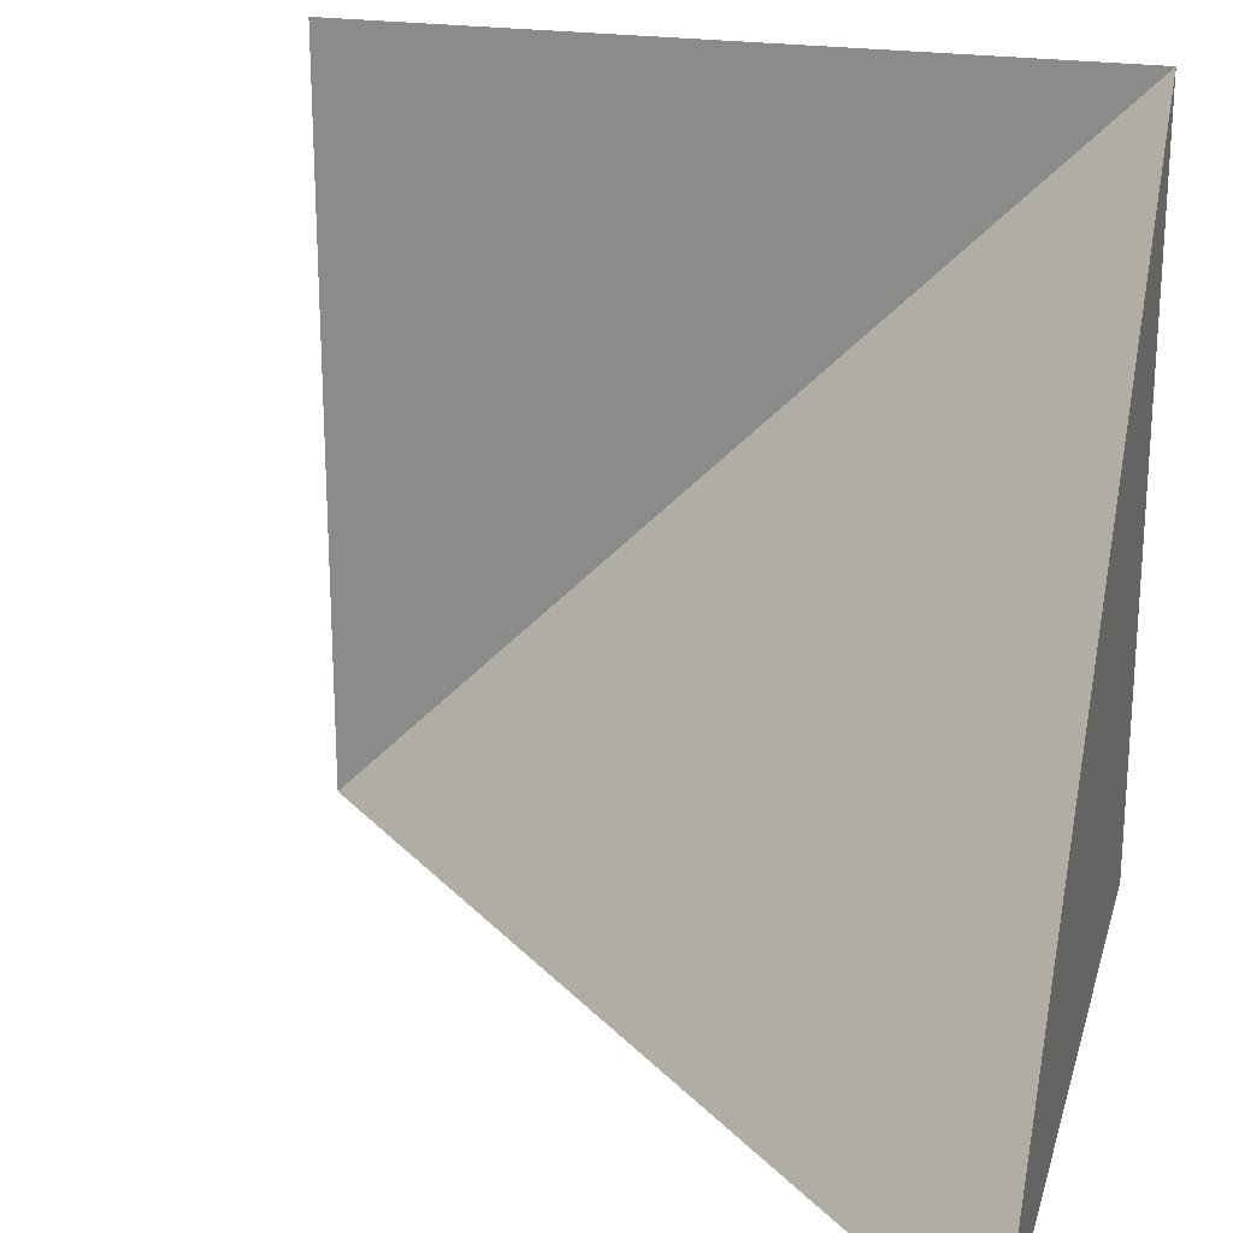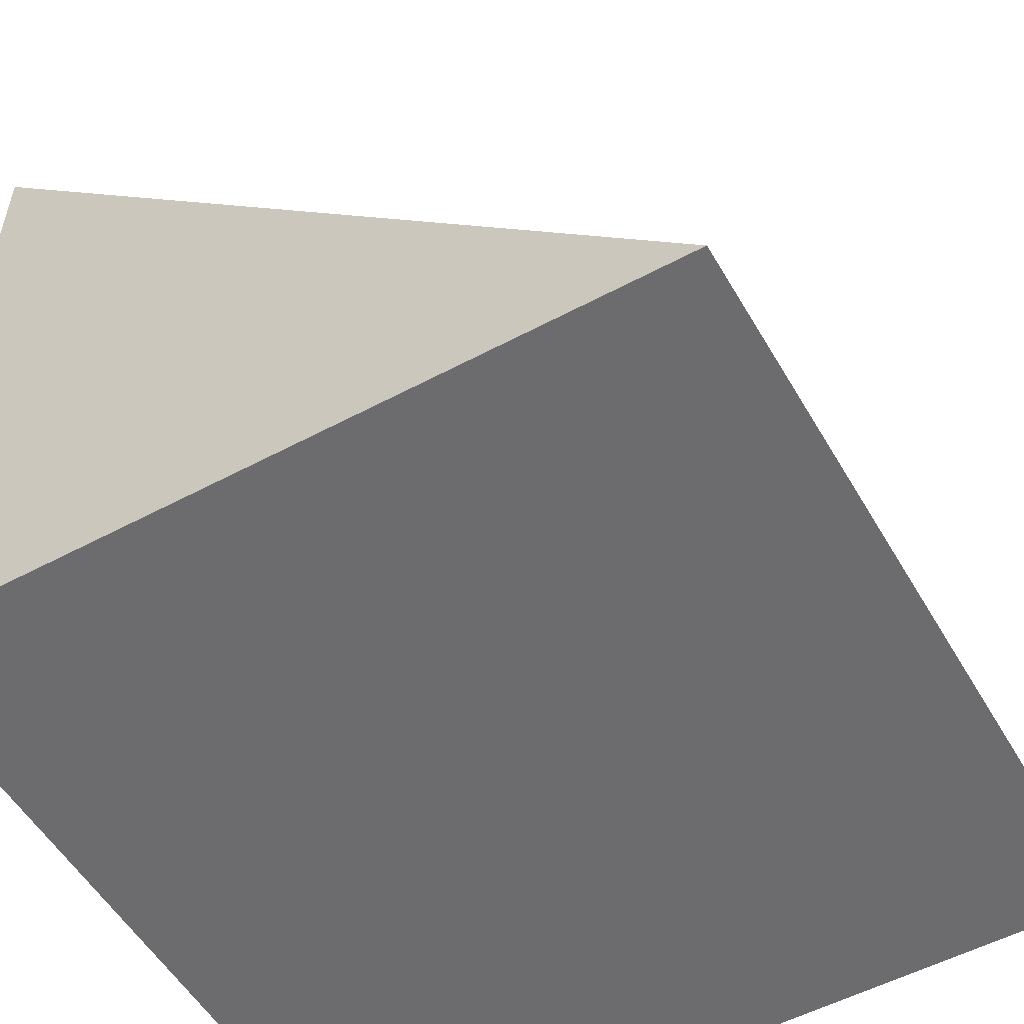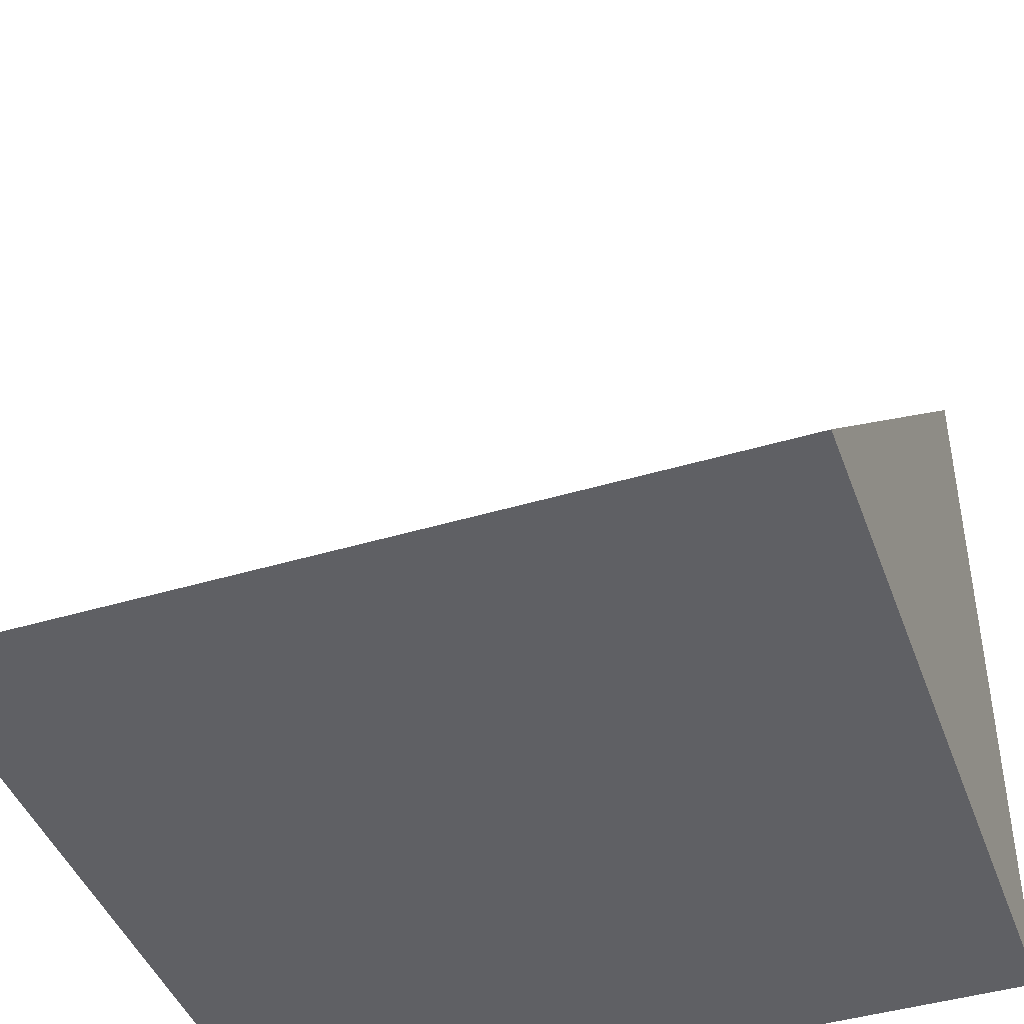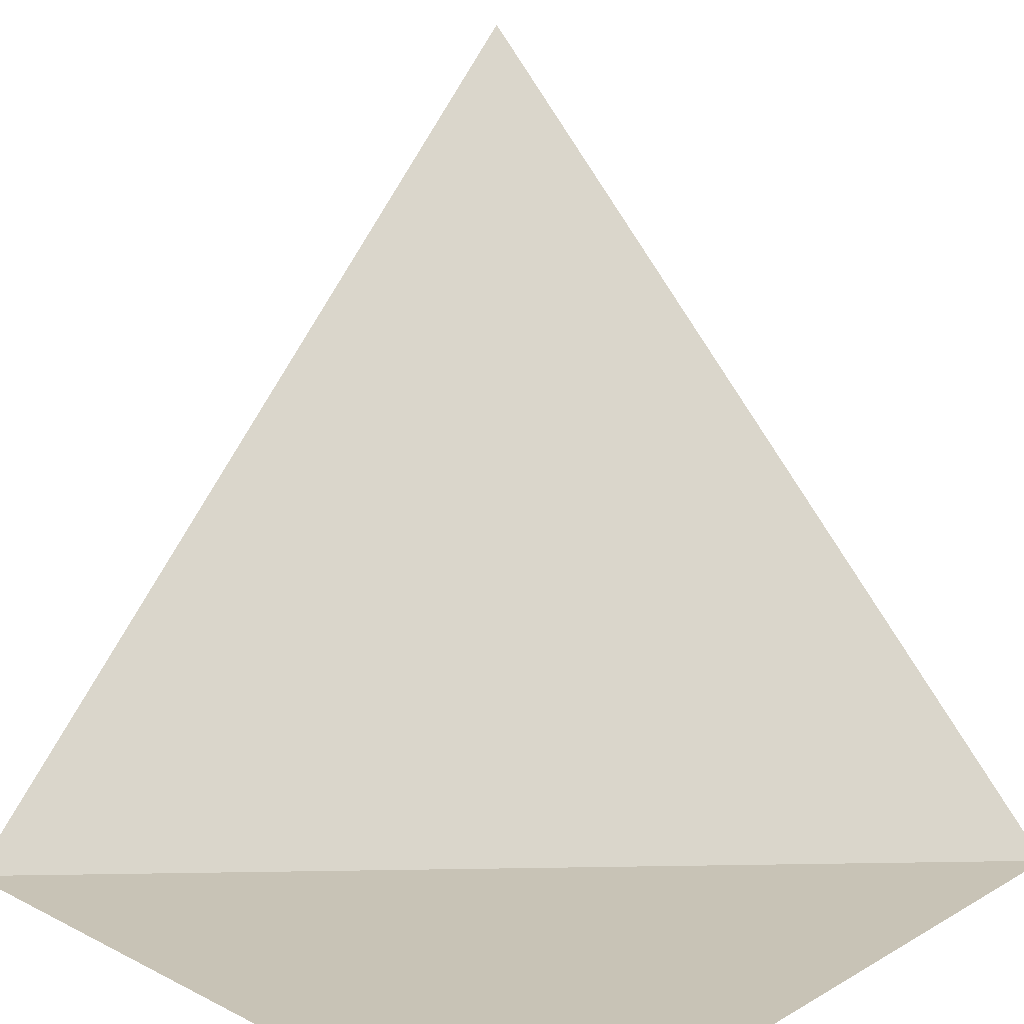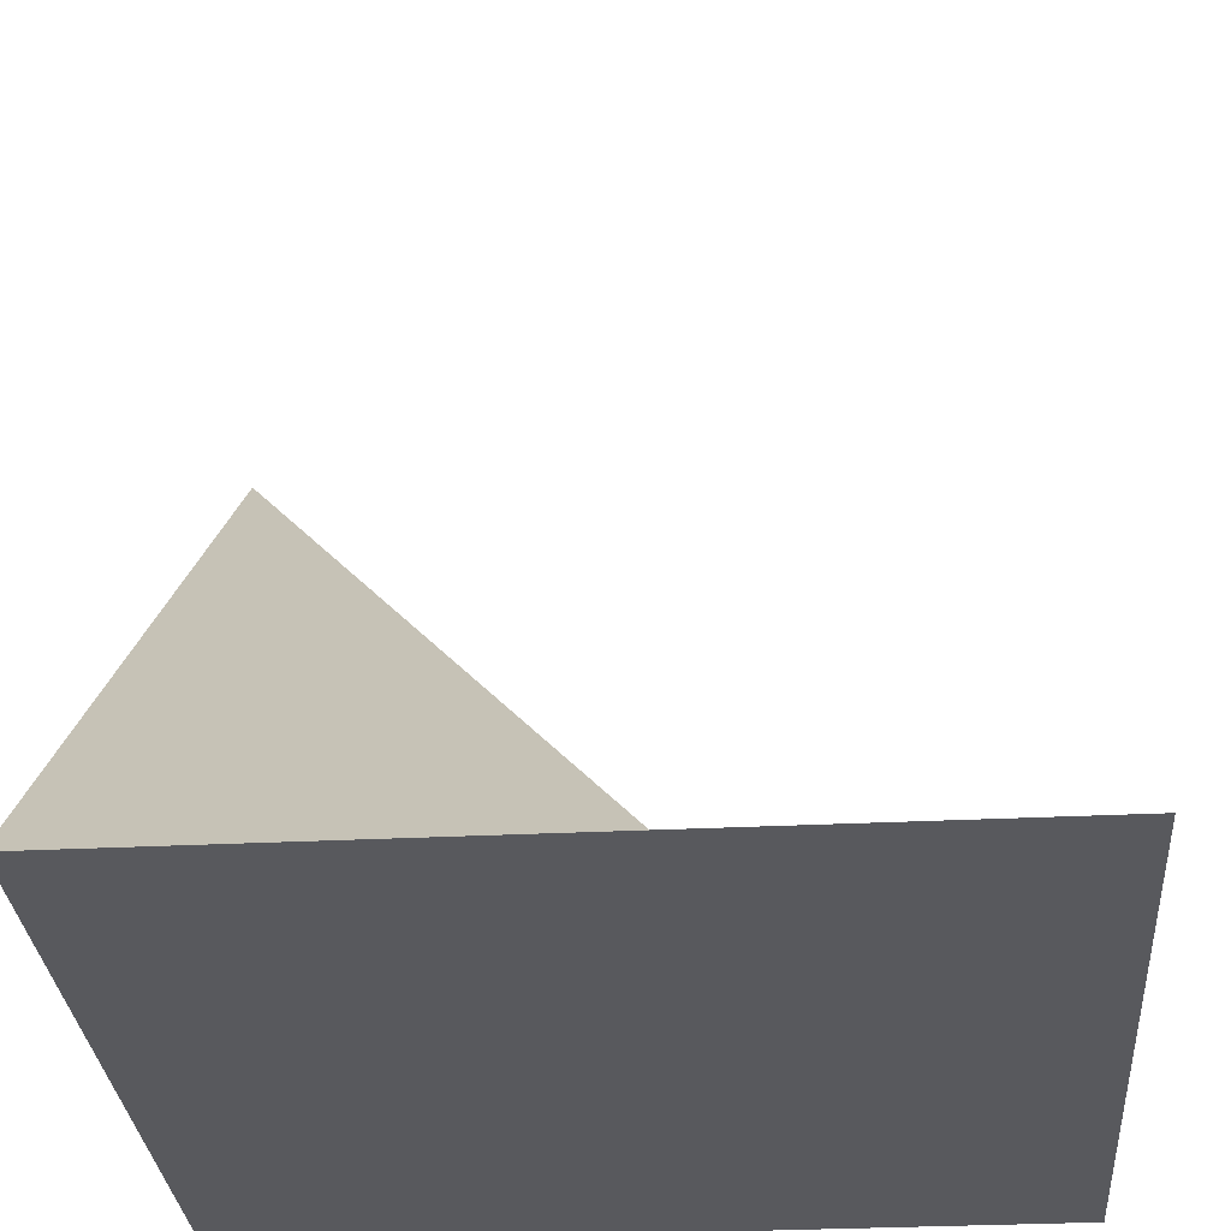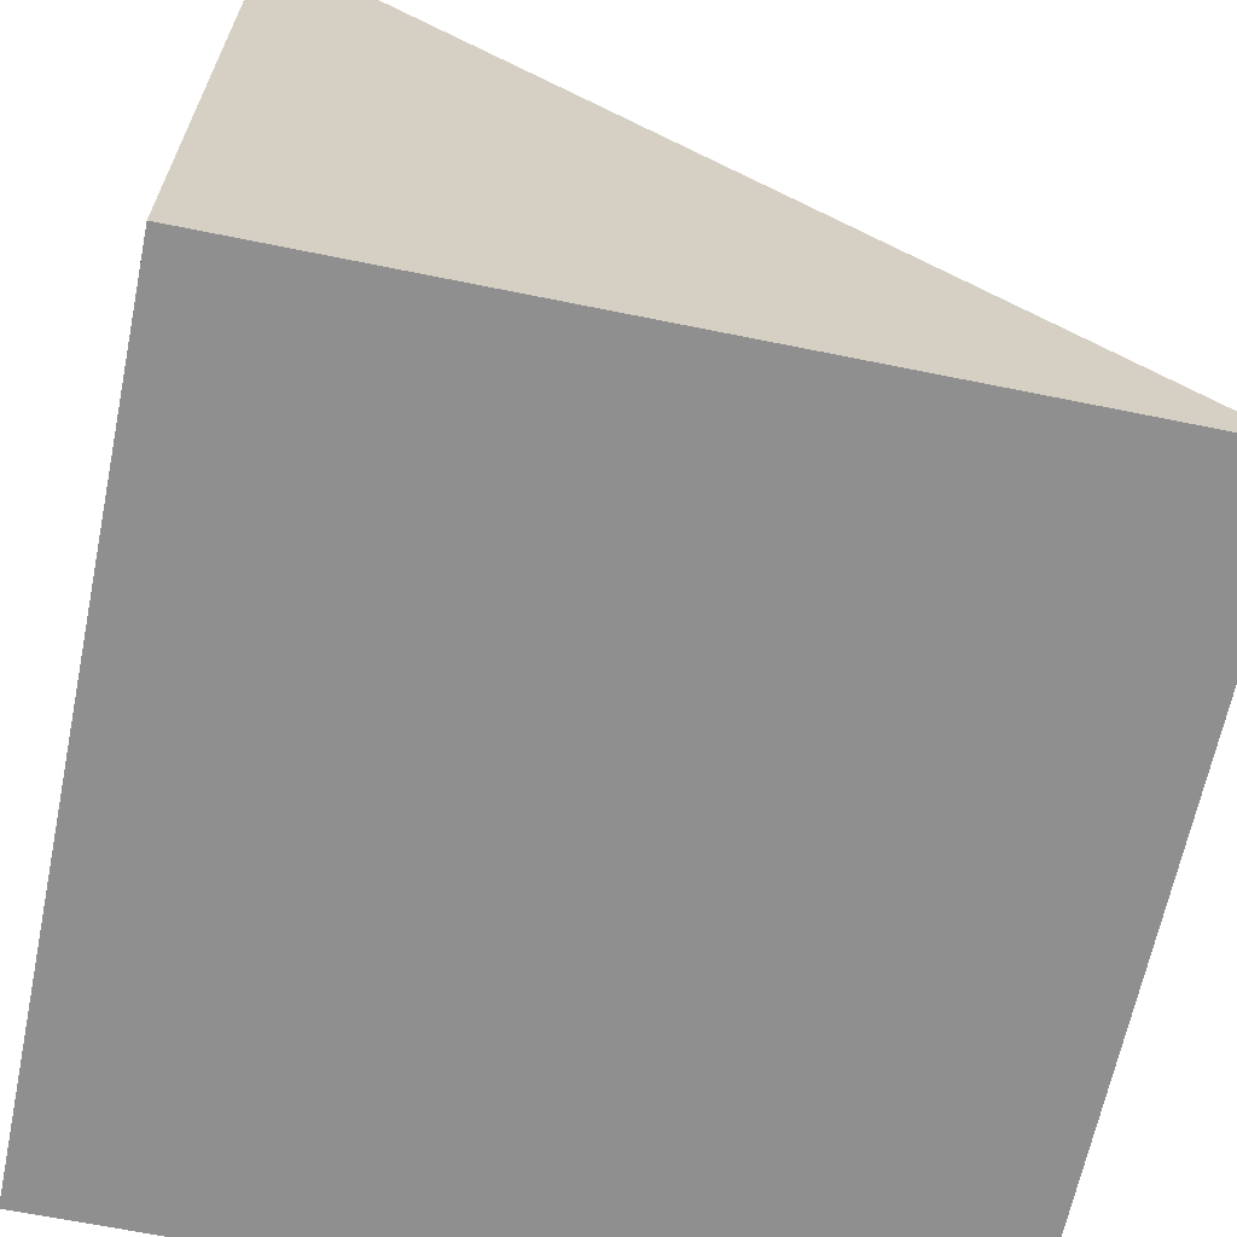
<metadata>
{"format":"obj","ext":"obj","renderer":"f3d","projection":"perspective","resolution":1024,"background":"white","views":[{"elev":22.8,"azim":-165.4,"up":"+Z"},{"elev":-53.8,"azim":-60.3,"up":"+Y"},{"elev":-43.7,"azim":109.4,"up":"+Y"},{"elev":19.4,"azim":43.2,"up":"+Y"},{"elev":-30.2,"azim":4.2,"up":"+Y"},{"elev":-65.4,"azim":-101.6,"up":"+Y"}]}
</metadata>
<code>
o Plane.001
v 0.5 0 0.5
v 0.5 0 -0.5
v -0.5 1 -0.5
v -0.5 0 0.5
v -0.5 0 -0.5
f 4 1 2 5
f 2 4 5
f 5 4 3
f 3 2 5
f 3 4 2

</code>
